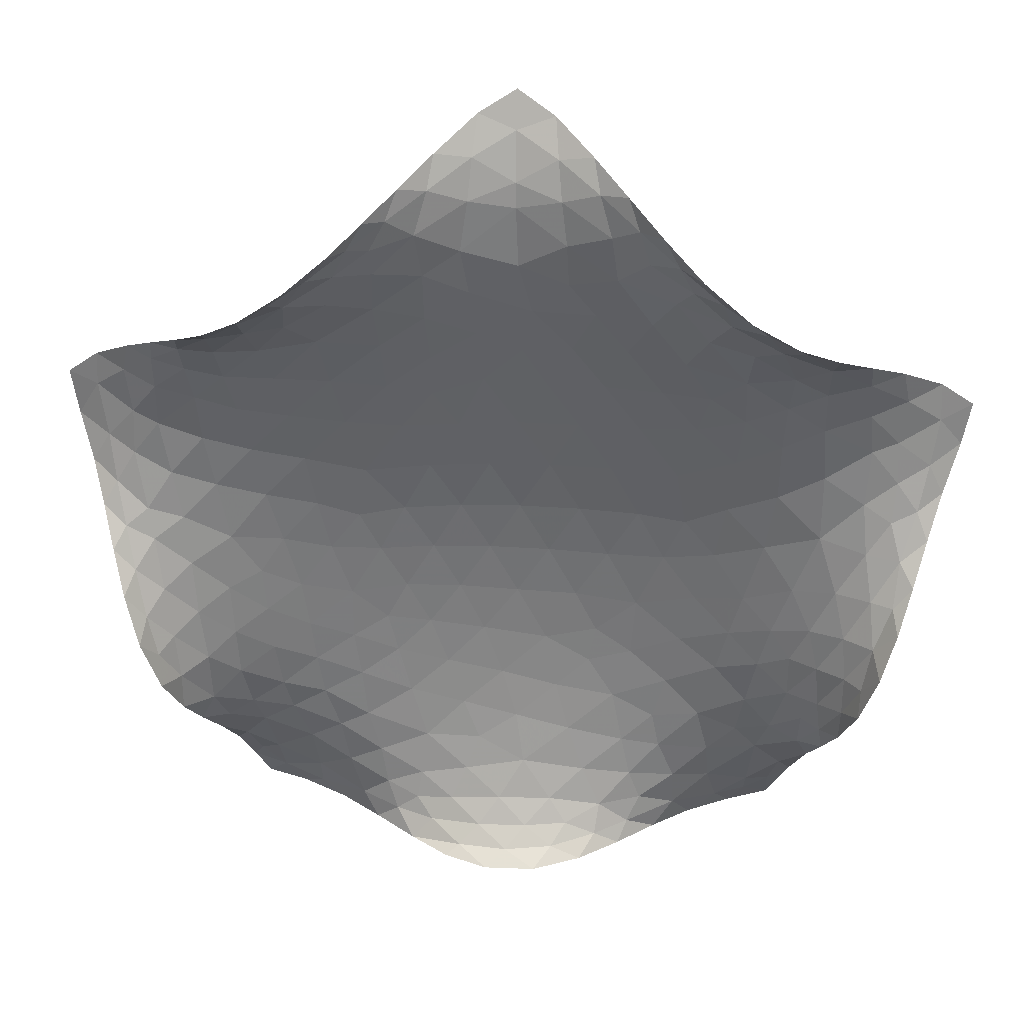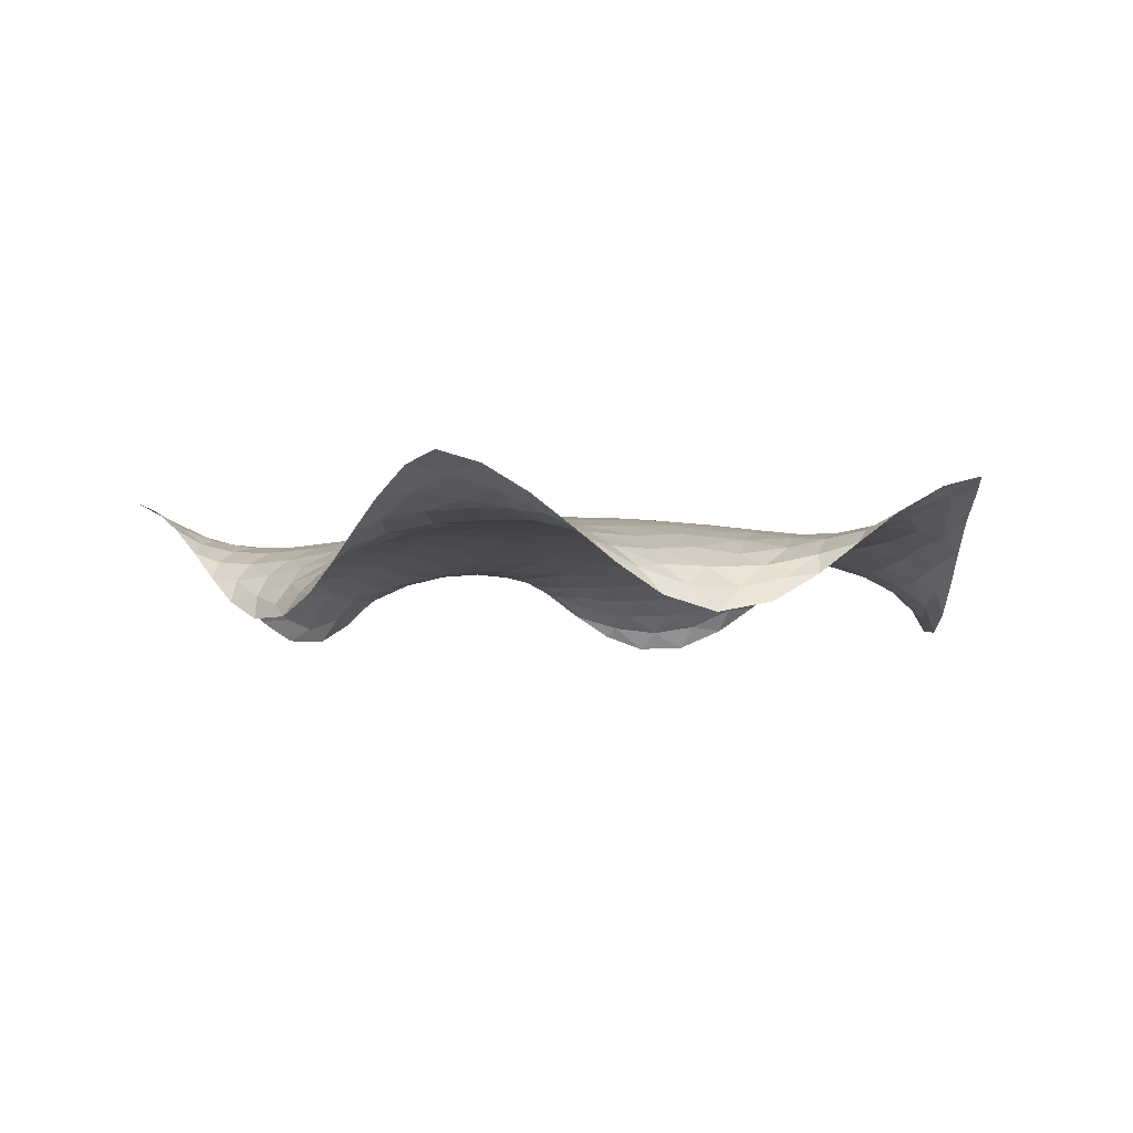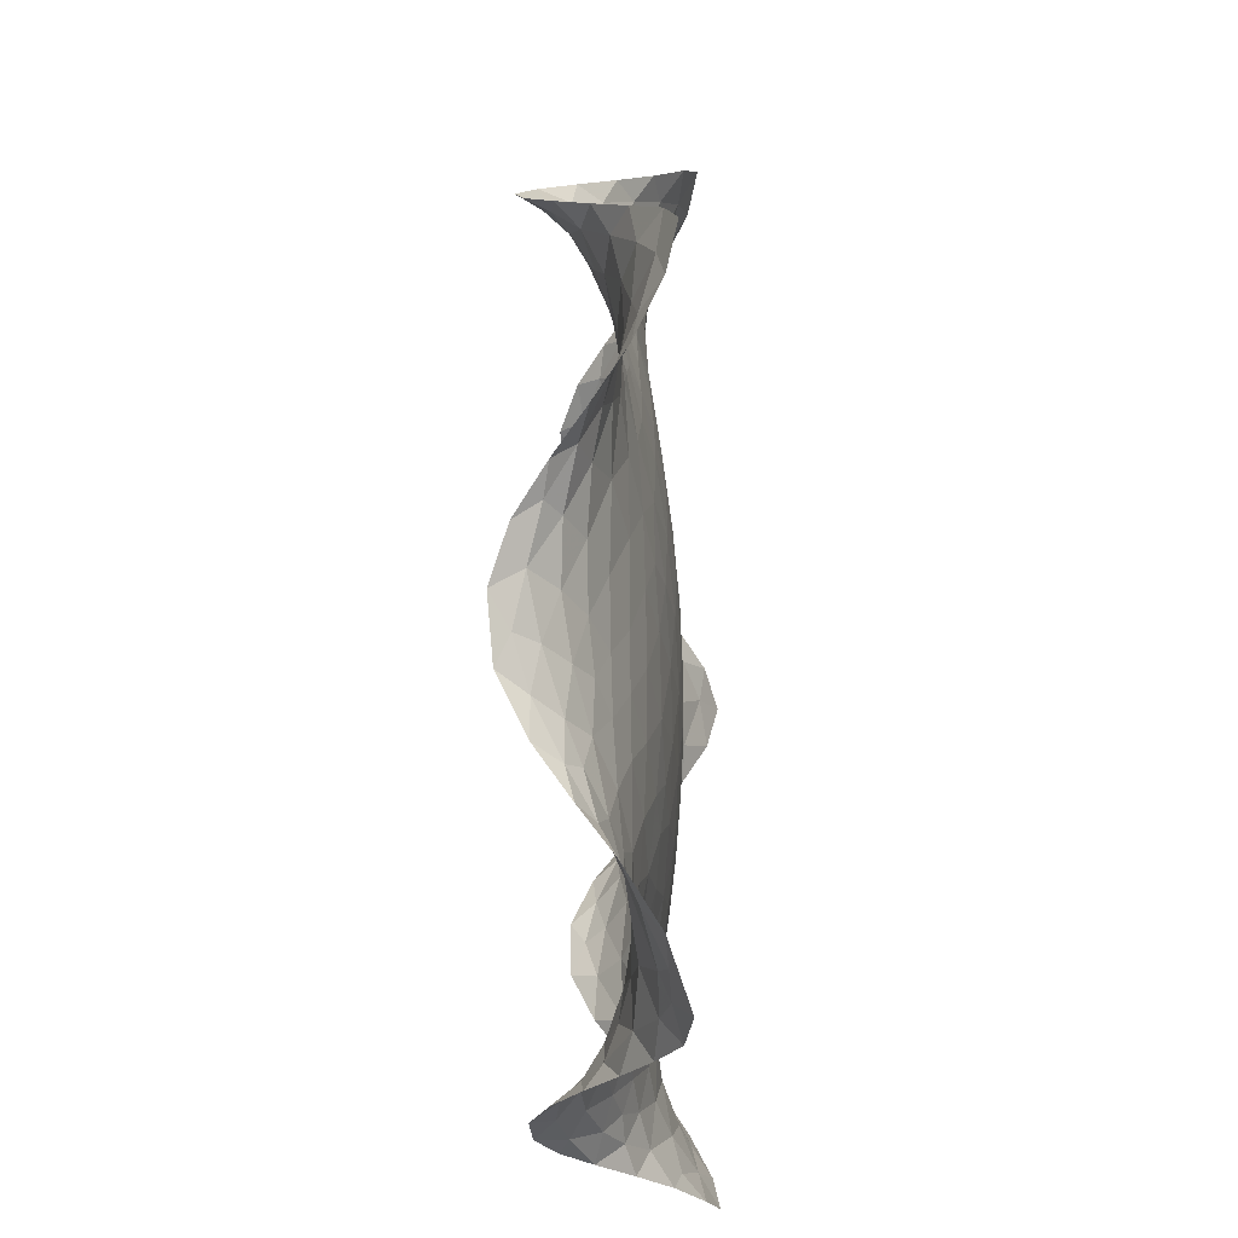
<metadata>
{"format":"obj","ext":"obj","renderer":"f3d","projection":"perspective","resolution":1024,"background":"white","views":[{"elev":36.6,"azim":-176.1,"up":"+Y"},{"elev":-4.9,"azim":-164.2,"up":"+Z"},{"elev":-24.2,"azim":-86.5,"up":"+Y"}]}
</metadata>
<code>
o C:\Users\david\Google_Drive\PS_structures\source\samples/penta_2_opt_(1).obj
v -140.9 -6.305 -0.1382
v -140.2 -6.488 -0.508
v -140.4 -8.085 -0.8671
v -140.1 -7.439 -0.7893
v -140.1 -8.904 -1.477
v -140.2 -5.687 -0.3891
v -139.9 -9.684 -2.091
v -139.6 -9.305 -1.699
v -139.5 -10.16 -2.207
v -139.6 -10.52 -2.678
v -139.3 -5.096 -0.9605
v -139.9 -8.346 -1.203
v -139.1 -11.08 -2.474
v -139.3 -11.47 -3.031
v -139.4 -7.725 -1.085
v -139.4 -6.816 -0.9223
v -138.9 -12.58 -2.952
v -139.5 -5.845 -0.8321
v -139 -12.02 -2.694
v -138.9 -6.975 -1.066
v -138.6 -13.59 -2.439
v -138.9 -9.267 -1.539
v -138.6 -4.576 -1.604
v -138.8 -6.064 -1.11
v -139.4 -8.563 -1.348
v -138.6 -12.88 -2.439
v -138.3 -14.44 -1.808
v -138.7 -5.203 -1.291
v -138.2 -13.8 -1.965
v -138.1 -15.22 -1.195
v -138.6 -12.07 -2.288
v -137.8 -14.57 -1.502
v -138.6 -11.18 -2.01
v -139.1 -10.21 -1.953
v -137.8 -16.24 -0.5462
v -137.5 -15.74 -0.924
v -137.9 -4.069 -2.235
v -138.1 -12.16 -1.873
v -138.1 -13.06 -1.973
v -138.8 -8.193 -1.242
v -138.3 -10.25 -1.649
v -137.3 -16.61 -0.521
v -137.8 -5.374 -1.437
v -137.3 -3.866 -2.33
v -137.8 -6.379 -1.23
v -137.3 -17.35 -0.1591
v -137.8 -13.71 -1.723
v -137.5 -13.08 -1.613
v -137.1 -3.472 -2.817
v -137.9 -11.3 -1.656
v -137.2 -14.26 -1.389
v -136.9 -15.05 -1.186
v -137 -8.19 -1.1
v -137.5 -12.14 -1.581
v -137.4 -10.43 -1.369
v -136.8 -16.97 -0.5041
v -137.1 -4.901 -1.636
v -136.5 -3.329 -2.548
v -136.8 -4.021 -2.07
v -136.8 -16.49 -0.7
v -137.9 -9.064 -1.307
v -136.1 -17 -0.7219
v -137.1 -11.55 -1.371
v -135.9 -16.12 -1.026
v -137.1 -5.792 -1.351
v -137 -6.883 -1.164
v -136.4 -14.53 -1.219
v -135.8 -3.421 -2.104
v -136.8 -9.514 -1.105
v -136.1 -2.77 -3.052
v -136.2 -5.156 -1.438
v -136.6 -13.61 -1.297
v -135.6 -2.684 -2.524
v -136.3 -4.285 -1.797
v -136.2 -6.265 -1.181
v -135.5 -17.48 -0.825
v -136.1 -7.421 -1.01
v -135.1 -16.9 -1.158
v -135.8 -15.24 -1.138
v -135.2 -2.097 -2.748
v -136.4 -10.9 -1.12
v -135.6 -14.22 -1.128
v -134.7 -17.47 -1.384
v -135.5 -5.746 -1.179
v -134.7 -2.098 -2.202
v -135 -2.7 -2.1
v -134.8 -13.42 -0.9948
v -135 -4.858 -1.299
v -135.4 -4.091 -1.648
v -134.9 -7.944 -0.8085
v -134.4 -1.518 -2.139
v -135.1 -16.04 -1.186
v -135.8 -9.921 -0.9097
v -135.2 -6.635 -0.9844
v -134.8 -15.15 -1.176
v -135.1 -12.25 -0.9336
v -134.1 -17.09 -1.662
v -134.5 -5.732 -1.028
v -135.4 -11.11 -0.9076
v -134.4 -16.55 -1.425
v -133.9 -17.47 -1.988
v -134.7 -3.166 -1.753
v -134.6 -14.37 -1.086
v -134.1 -15.9 -1.355
v -134.3 -3.886 -1.407
v -133.7 -1.002 -1.487
v -133.4 -17.16 -2.062
v -133.9 -1.608 -1.719
v -134.2 -2.308 -1.756
v -133.5 -16.59 -1.696
v -133.4 -1.929 -1.441
v -133.7 -13.9 -0.9874
v -134.1 -9.082 -0.6676
v -133.8 -4.721 -1.118
v -133.5 -7.935 -0.6585
v -134 -12.74 -0.8416
v -132.7 -14.78 -1.18
v -133.2 -1.116 -1.224
v -133 -0.4907 -0.8747
v -134.1 -6.785 -0.8167
v -132.7 -16.89 -2.052
v -133.1 -17.47 -2.572
v -133.5 -10.23 -0.6155
v -133.1 -3.848 -1.179
v -133.1 -15.75 -1.448
v -133.3 -5.743 -0.8779
v -132.3 -16.39 -1.792
v -133.5 -2.885 -1.419
v -132.4 -13.73 -0.9261
v -133.3 -12.23 -0.7248
v -132.9 -9.083 -0.5641
v -132.4 -1.379 -1.082
v -132.6 -4.786 -0.9618
v -132.2 0.09555 -0.36
v -131.7 -15.57 -1.455
v -132.2 -7.955 -0.5759
v -132.6 -3.162 -1.185
v -131.8 -16.9 -2.19
v -132.4 -17.24 -2.47
v -132 -17.47 -2.995
v -133.1 -13.04 -0.8195
v -132.5 -2.276 -1.211
v -132.3 -0.6137 -0.792
v -132.8 -11.34 -0.6232
v -132.8 -6.824 -0.6982
v -131.5 -14.51 -1.111
v -132.1 -5.783 -0.7838
v -131.6 -2.801 -1.118
v -131.5 -1.572 -1.013
v -131.5 -1.078 -0.8987
v -131.5 0.5455 -0.1358
v -131 -17.47 -3.016
v -131.2 -16.39 -1.834
v -130.7 -15.08 -1.264
v -130.8 -12.35 -0.6921
v -131.6 -4.911 -0.8887
v -131.8 -3.887 -1.04
v -131.5 -0.1564 -0.4988
v -130.4 -2.471 -1.196
v -131.4 -17.26 -2.614
v -130.7 -16.94 -2.175
v -130.7 -4.499 -0.9692
v -130.8 -5.72 -0.7829
v -131.2 -13.46 -0.8631
v -130.3 -6.938 -0.6592
v -130.6 -0.6182 -0.7909
v -130.3 -11.27 -0.5978
v -130.3 -17.31 -2.471
v -130.1 -16.52 -1.78
v -129.7 -2.991 -1.316
v -129.7 -8.061 -0.6096
v -130.4 -15.82 -1.509
v -130.4 -14.25 -1.034
v -129.8 -5.137 -0.9469
v -129.5 -2.027 -1.423
v -130 -17.47 -2.678
v -129.7 -17.03 -1.969
v -129.6 -12.2 -0.7172
v -129.8 -6.114 -0.7901
v -128.9 -12.94 -0.8653
v -129.8 -1.142 -1.222
v -129.7 -10.23 -0.5741
v -129.5 -15.1 -1.23
v -129.2 -13.97 -1.002
v -128.7 -2.793 -1.654
v -129.2 -0.9987 -1.48
v -129.4 -16.06 -1.476
v -129.1 -6.984 -0.7428
v -129.2 -17.47 -2.135
v -129.1 -9.202 -0.614
v -128.7 -3.724 -1.439
v -128.5 -15.59 -1.262
v -129 -1.58 -1.699
v -128.7 -12.07 -0.7917
v -128.2 -14.64 -1.137
v -128.8 -5.886 -0.9269
v -128.7 -2.172 -1.811
v -128.8 -17.03 -1.649
v -128.4 -17.47 -1.484
v -128.8 -4.745 -1.175
v -127.9 -12.53 -0.9475
v -128.6 -1.444 -2.05
v -128.3 -1.993 -2.151
v -127.5 -10.16 -0.8478
v -127.8 -3.444 -1.813
v -128.6 -16.43 -1.416
v -128.3 -8.167 -0.7375
v -127.5 -4.504 -1.495
v -128.1 -13.54 -1.027
v -127.3 -9.001 -0.8642
v -128 -2.644 -2.057
v -128 -1.928 -2.605
v -127.7 -5.673 -1.14
v -127 -3.956 -1.866
v -127.5 -17.47 -0.877
v -127.6 -14.99 -1.155
v -127.2 -14 -1.171
v -128 -16.94 -1.261
v -127.7 -16.01 -1.18
v -127 -3.252 -2.257
v -127.9 -11.37 -0.8502
v -126.8 -11.07 -1.053
v -127.1 -13.07 -1.146
v -127.5 -2.499 -2.515
v -126.5 -9.855 -1.038
v -127.1 -7.792 -0.928
v -126.8 -6.611 -1.079
v -127 -17.1 -0.758
v -126.2 -8.69 -1.048
v -127.2 -2.511 -3.002
v -126.5 -14.41 -1.261
v -127 -16.43 -0.9294
v -126.8 -2.963 -2.71
v -126.6 -5.539 -1.326
v -126.4 -4.671 -1.652
v -126.9 -15.4 -1.105
v -127 -12.12 -1.106
v -126.5 -17.49 -0.3569
v -126 -15.99 -0.8452
v -126 -10.61 -1.229
v -126 -7.506 -1.08
v -125.6 -5.484 -1.405
v -125.8 -6.411 -1.199
v -126.3 -13.67 -1.337
v -126.3 -3.171 -2.998
v -126.1 -16.88 -0.5051
v -125.2 -8.366 -1.188
v -126.2 -4.027 -2.039
v -126.1 -3.526 -2.503
v -125.4 -9.667 -1.285
v -126.2 -12.62 -1.363
v -125.9 -14.82 -1.26
v -125.5 -13.12 -1.64
v -124.9 -6.144 -1.224
v -125 -7.212 -1.151
v -125.5 -4.696 -1.722
v -125.7 -14.11 -1.49
v -125.3 -10.91 -1.49
v -125.4 -15.49 -1.022
v -125.5 -3.755 -2.591
v -125.4 -4.136 -2.118
v -124.7 -11.32 -1.856
v -124.6 -10.17 -1.625
v -125.6 -16.27 -0.6469
v -125.7 -17.44 -0.1312
v -124.1 -6.023 -1.072
v -125.1 -14.49 -1.547
v -124.5 -9.104 -1.403
v -124.8 -12.5 -1.957
v -124.2 -11.67 -2.292
v -124.3 -8.077 -1.219
v -125.1 -15.92 -0.7099
v -124 -10.59 -2.027
v -124.8 -4.242 -2.03
v -124.8 -15.11 -1.278
v -124.3 -12.66 -2.439
v -124.9 -13.69 -1.908
v -123.7 -8.88 -1.442
v -124.7 -4.697 -1.656
v -124.6 -14.32 -1.905
v -123.9 -9.52 -1.67
v -123.5 -10.03 -2.104
v -123.9 -11.86 -2.7
v -124.1 -5.249 -1.197
v -123.4 -5.813 -0.7883
v -124.2 -4.701 -1.441
v -124 -6.954 -1.047
v -124.3 -13.51 -2.491
v -123.5 -7.71 -1.049
v -124 -12.53 -2.965
v -123.7 -10.99 -2.51
v -123.3 -9.206 -1.651
v -123.6 -11.39 -3.007
v -123.5 -5.159 -0.8872
v -123.5 -6.758 -0.8933
v -123.3 -10.4 -2.593
v -122.9 -7.439 -0.8031
v -123 -9.589 -2.019
v -122.8 -8.834 -1.418
v -123.1 -8.365 -1.196
v -122.5 -8.066 -0.8494
v -122.7 -6.382 -0.4886
v -122.2 -7.201 -0.368
v -122 -6.316 -0.1438
v -131.6 -9.098 -0.5165
v -132.2 -12.52 -0.7167
v -130.9 -7.996 -0.5578
v -134.1 -11.45 -0.7393
v -131.5 -6.852 -0.6464
v -130.9 -10.22 -0.5246
v -131.5 -11.33 -0.5848
v -130.6 -3.455 -1.121
v -136.8 -12.53 -1.355
v -129.1 -11.25 -0.676
v -140.7 -7.16 -0.3485
v -136.4 -17.51 -0.3443
v -130.7 0.1104 -0.3504
v -136.2 -11.86 -1.126
v -128.6 -10.27 -0.6885
v -129.7 -4.07 -1.153
v -130 -13.22 -0.8387
v -132.2 -10.22 -0.5388
v -126.1 -11.59 -1.311
v -135.9 -12.86 -1.123
v -136 -8.685 -0.9322
v -133.9 -15.03 -1.198
v -137.9 -7.609 -1.175
v -129.3 -16.65 -1.663
v -125.4 -12.04 -1.612
v -128.1 -9.361 -0.7274
v -130.3 -9.132 -0.5332
v -134.7 -10.16 -0.7456
v -128 -6.837 -0.9005
v -130.6 -1.428 -1.077
v -129.9 -0.5085 -0.8961
v -137.8 -4.546 -1.814
v -135.1 -9.157 -0.7907
v -122.7 -5.697 -0.3796
v -124.8 -5.341 -1.383
v -125.4 -16.81 -0.2725
f 158 317 166
f 181 335 186
f 193 186 202
f 119 134 143
f 106 119 118
f 297 302 303
f 301 297 303
f 299 300 301
f 298 292 299
f 296 282 298
f 294 284 286
f 274 286 279
f 274 261 260
f 18 11 28
f 11 23 28
f 44 37 49
f 4 3 315
f 5 3 12
f 7 8 9
f 10 7 9
f 30 36 35
f 316 62 76
f 78 83 76
f 101 83 97
f 107 122 101
f 246 238 228
f 215 228 238
f 199 218 215
f 198 189 177
f 168 189 176
f 259 272 264
f 259 275 272
f 267 280 275
f 288 280 277
f 285 338 302
f 246 264 340
f 312 159 170
f 150 149 132
f 335 181 166
f 312 148 159
f 162 163 156
f 163 174 179
f 162 320 174
f 309 147 163
f 185 197 211
f 334 181 175
f 205 208 191
f 220 205 211
f 147 156 163
f 220 211 224
f 175 193 197
f 158 150 143
f 230 224 212
f 230 233 224
f 181 186 193
f 193 202 203
f 212 224 203
f 307 136 309
f 86 68 73
f 108 109 85
f 142 137 128
f 111 142 128
f 132 149 142
f 89 102 105
f 124 137 157
f 88 105 114
f 71 74 89
f 105 102 128
f 126 133 147
f 114 124 133
f 136 145 309
f 109 108 111
f 86 85 109
f 126 98 114
f 68 102 89
f 124 105 128
f 118 108 106
f 132 143 150
f 91 108 85
f 85 80 91
f 58 49 70
f 106 108 91
f 281 268 278
f 281 263 268
f 250 240 225
f 258 329 323
f 331 171 190
f 225 210 229
f 319 330 204
f 225 204 210
f 190 330 319
f 281 292 282
f 297 300 289
f 300 292 278
f 229 241 247
f 247 241 255
f 273 262 263
f 291 296 293
f 300 299 292
f 282 292 298
f 282 296 291
f 305 310 322
f 233 249 220
f 261 248 249
f 248 261 256
f 243 234 242
f 255 243 254
f 226 227 241
f 242 254 243
f 207 333 226
f 333 196 213
f 213 227 333
f 207 171 188
f 285 295 266
f 248 214 220
f 227 234 243
f 279 339 256
f 256 261 279
f 339 284 266
f 287 295 289
f 233 245 249
f 279 286 284
f 274 279 261
f 249 260 261
f 58 59 44
f 336 43 28
f 57 43 336
f 24 45 20
f 71 57 74
f 71 75 65
f 65 66 45
f 77 66 75
f 89 105 88
f 71 89 88
f 84 98 94
f 75 94 77
f 90 113 337
f 18 24 16
f 94 90 77
f 58 68 59
f 322 310 311
f 25 12 15
f 8 25 22
f 40 15 20
f 41 33 34
f 40 22 25
f 61 327 53
f 40 327 61
f 55 63 50
f 33 41 50
f 93 69 325
f 327 20 45
f 38 33 50
f 34 13 9
f 33 31 13
f 13 31 19
f 12 4 15
f 8 7 5
f 20 15 16
f 4 16 15
f 315 2 4
f 10 9 13
f 8 5 12
f 115 131 113
f 31 39 26
f 26 39 29
f 52 32 51
f 51 67 52
f 51 72 67
f 72 48 313
f 82 72 324
f 72 82 67
f 318 63 81
f 54 50 63
f 54 63 313
f 308 123 144
f 99 308 96
f 116 130 141
f 39 47 29
f 38 54 48
f 96 116 87
f 38 39 31
f 30 32 36
f 21 29 27
f 29 32 27
f 104 92 95
f 104 110 100
f 100 97 78
f 64 79 92
f 92 79 95
f 316 46 56
f 135 146 154
f 144 130 308
f 141 112 116
f 107 97 110
f 104 125 110
f 82 103 95
f 135 127 125
f 104 95 326
f 139 121 138
f 160 139 138
f 101 97 107
f 62 56 60
f 64 78 62
f 160 140 139
f 62 316 56
f 83 78 97
f 139 122 107
f 167 311 310
f 161 160 138
f 161 177 168
f 195 216 192
f 192 219 206
f 169 172 187
f 187 172 183
f 183 192 187
f 172 135 154
f 173 321 184
f 184 209 195
f 209 217 195
f 153 161 138
f 264 246 239
f 176 152 168
f 160 168 152
f 198 199 189
f 167 310 182
f 244 253 257
f 236 219 216
f 259 239 252
f 217 244 231
f 209 201 223
f 217 209 223
f 222 237 221
f 222 323 237
f 314 167 182
f 201 194 221
f 314 194 178
f 221 319 204
f 222 221 204
f 253 329 269
f 262 269 329
f 223 201 237
f 194 201 180
f 270 276 269
f 276 270 283
f 259 264 239
f 259 267 275
f 290 276 283
f 277 280 267
f 277 276 288
f 60 36 52
f 78 76 62
f 228 215 218
f 18 6 11
f 158 134 151
f 1 2 315
f 224 211 203
f 175 197 185
f 159 149 334
f 148 149 159
f 181 334 166
f 211 197 203
f 170 159 175
f 203 202 212
f 162 157 312
f 174 320 200
f 200 213 196
f 191 208 200
f 163 165 309
f 165 179 188
f 203 197 193
f 185 205 191
f 208 205 214
f 188 179 196
f 205 220 214
f 191 170 185
f 163 162 174
f 224 233 220
f 193 175 181
f 166 150 158
f 334 150 166
f 230 245 233
f 118 132 111
f 142 111 132
f 108 118 111
f 73 85 86
f 148 142 149
f 137 124 128
f 145 136 115
f 133 157 156
f 145 126 147
f 133 124 157
f 145 147 309
f 126 145 120
f 148 157 137
f 98 88 114
f 68 86 102
f 124 114 105
f 133 156 147
f 68 89 74
f 119 143 118
f 134 158 143
f 70 80 73
f 70 73 58
f 291 270 273
f 278 268 271
f 278 292 281
f 268 247 271
f 289 271 287
f 289 278 271
f 250 268 263
f 250 229 247
f 247 268 250
f 222 225 240
f 250 258 240
f 210 204 330
f 229 250 225
f 282 273 281
f 300 278 289
f 263 262 258
f 291 273 282
f 241 229 226
f 247 255 271
f 262 329 258
f 270 291 283
f 295 302 297
f 287 266 295
f 295 297 289
f 290 283 293
f 220 249 248
f 339 242 256
f 266 287 254
f 208 235 234
f 213 208 234
f 235 242 234
f 235 256 242
f 241 243 255
f 227 243 241
f 285 302 295
f 200 208 213
f 333 207 188
f 165 188 171
f 235 248 256
f 196 179 174
f 248 235 214
f 227 213 234
f 287 255 254
f 249 245 260
f 68 74 59
f 59 57 336
f 23 37 336
f 45 24 43
f 59 74 57
f 65 45 43
f 65 57 71
f 75 66 65
f 71 84 75
f 94 75 84
f 90 120 115
f 77 53 66
f 66 327 45
f 120 94 98
f 24 18 28
f 2 18 16
f 16 24 20
f 2 1 6
f 37 44 336
f 49 58 44
f 13 34 33
f 22 40 61
f 25 8 12
f 40 20 327
f 55 41 61
f 41 34 22
f 81 69 93
f 55 81 63
f 53 69 61
f 113 90 115
f 34 9 8
f 99 81 93
f 61 69 55
f 31 33 38
f 16 4 2
f 14 10 13
f 14 13 19
f 19 26 17
f 26 19 31
f 51 32 47
f 26 29 21
f 52 67 79
f 48 51 47
f 72 51 48
f 313 48 54
f 324 318 96
f 29 47 32
f 47 39 48
f 32 52 36
f 48 39 38
f 50 54 38
f 60 42 36
f 64 52 79
f 42 46 35
f 17 26 21
f 17 14 19
f 92 100 78
f 139 107 121
f 64 92 78
f 125 127 110
f 110 127 121
f 125 326 117
f 95 103 326
f 60 56 42
f 117 112 129
f 117 146 135
f 107 110 121
f 103 87 112
f 103 82 87
f 135 153 127
f 129 306 164
f 138 127 153
f 121 127 138
f 79 82 95
f 100 110 97
f 64 62 60
f 139 140 122
f 140 160 152
f 177 161 169
f 153 169 161
f 206 328 187
f 169 328 177
f 177 328 198
f 189 168 177
f 216 219 192
f 232 218 219
f 153 172 169
f 192 183 195
f 173 154 146
f 146 164 173
f 184 183 173
f 206 219 218
f 206 218 198
f 209 184 180
f 154 173 183
f 209 180 201
f 216 195 217
f 160 161 168
f 198 218 199
f 232 246 228
f 246 265 238
f 276 277 269
f 252 231 257
f 267 257 277
f 277 257 253
f 216 231 236
f 231 216 217
f 231 252 236
f 232 236 239
f 329 253 251
f 251 223 237
f 253 244 251
f 231 244 257
f 217 223 244
f 194 314 221
f 221 237 201
f 155 178 321
f 239 236 252
f 252 267 259
f 319 221 314
f 223 251 244
f 239 246 232
f 267 252 257
f 290 288 276
f 293 283 291
f 36 42 35
f 297 301 300
f 285 284 294
f 18 2 6
f 131 136 305
f 309 165 307
f 306 141 130
f 306 144 311
f 131 305 322
f 145 115 120
f 155 164 306
f 167 178 155
f 130 144 306
f 330 207 210
f 178 180 321
f 171 331 307
f 90 94 120
f 305 136 307
f 123 332 113
f 171 207 190
f 311 167 155
f 112 141 129
f 117 326 112
f 117 129 146
f 308 116 96
f 155 321 164
f 129 164 146
f 200 196 174
f 167 314 178
f 57 65 43
f 123 131 322
f 305 307 331
f 258 250 263
f 337 332 93
f 183 184 195
f 311 144 322
f 120 98 126
f 226 229 210
f 125 117 135
f 303 302 304
f 170 320 312
f 253 269 277
f 318 313 63
f 313 324 72
f 319 314 182
f 226 210 207
f 53 77 325
f 133 126 114
f 206 187 192
f 15 40 25
f 317 158 151
f 153 135 172
f 179 165 163
f 87 116 112
f 306 129 141
f 232 219 236
f 84 71 88
f 43 24 28
f 136 131 115
f 155 306 311
f 318 324 313
f 318 81 99
f 262 273 270
f 254 339 266
f 240 323 222
f 73 68 58
f 310 331 182
f 325 77 90
f 214 235 208
f 185 211 205
f 142 148 137
f 307 165 171
f 162 312 320
f 157 162 156
f 128 102 109
f 320 191 200
f 130 116 308
f 69 81 55
f 321 173 164
f 50 41 55
f 180 178 194
f 322 144 123
f 285 266 284
f 258 323 240
f 323 251 237
f 319 182 190
f 324 96 87
f 324 87 82
f 325 69 53
f 337 93 325
f 204 225 222
f 326 103 112
f 326 125 104
f 327 66 53
f 271 255 287
f 104 100 92
f 169 187 328
f 328 206 198
f 22 61 41
f 102 86 109
f 180 184 321
f 329 251 323
f 269 262 270
f 82 79 67
f 64 60 52
f 218 232 228
f 330 190 207
f 183 172 154
f 132 118 143
f 109 111 128
f 331 190 182
f 331 310 305
f 99 96 318
f 308 99 332
f 336 44 59
f 175 185 170
f 191 320 170
f 131 123 113
f 332 123 308
f 99 93 332
f 333 227 226
f 333 188 196
f 148 312 157
f 263 281 273
f 84 88 98
f 8 22 34
f 334 149 150
f 334 175 159
f 335 166 317
f 336 28 23
f 302 338 304
f 80 85 73
f 3 4 12
f 337 325 90
f 337 113 332
f 338 285 294
f 30 27 32
f 279 284 339
f 339 254 242
f 246 340 265
f 46 42 56
f 272 340 264

</code>
